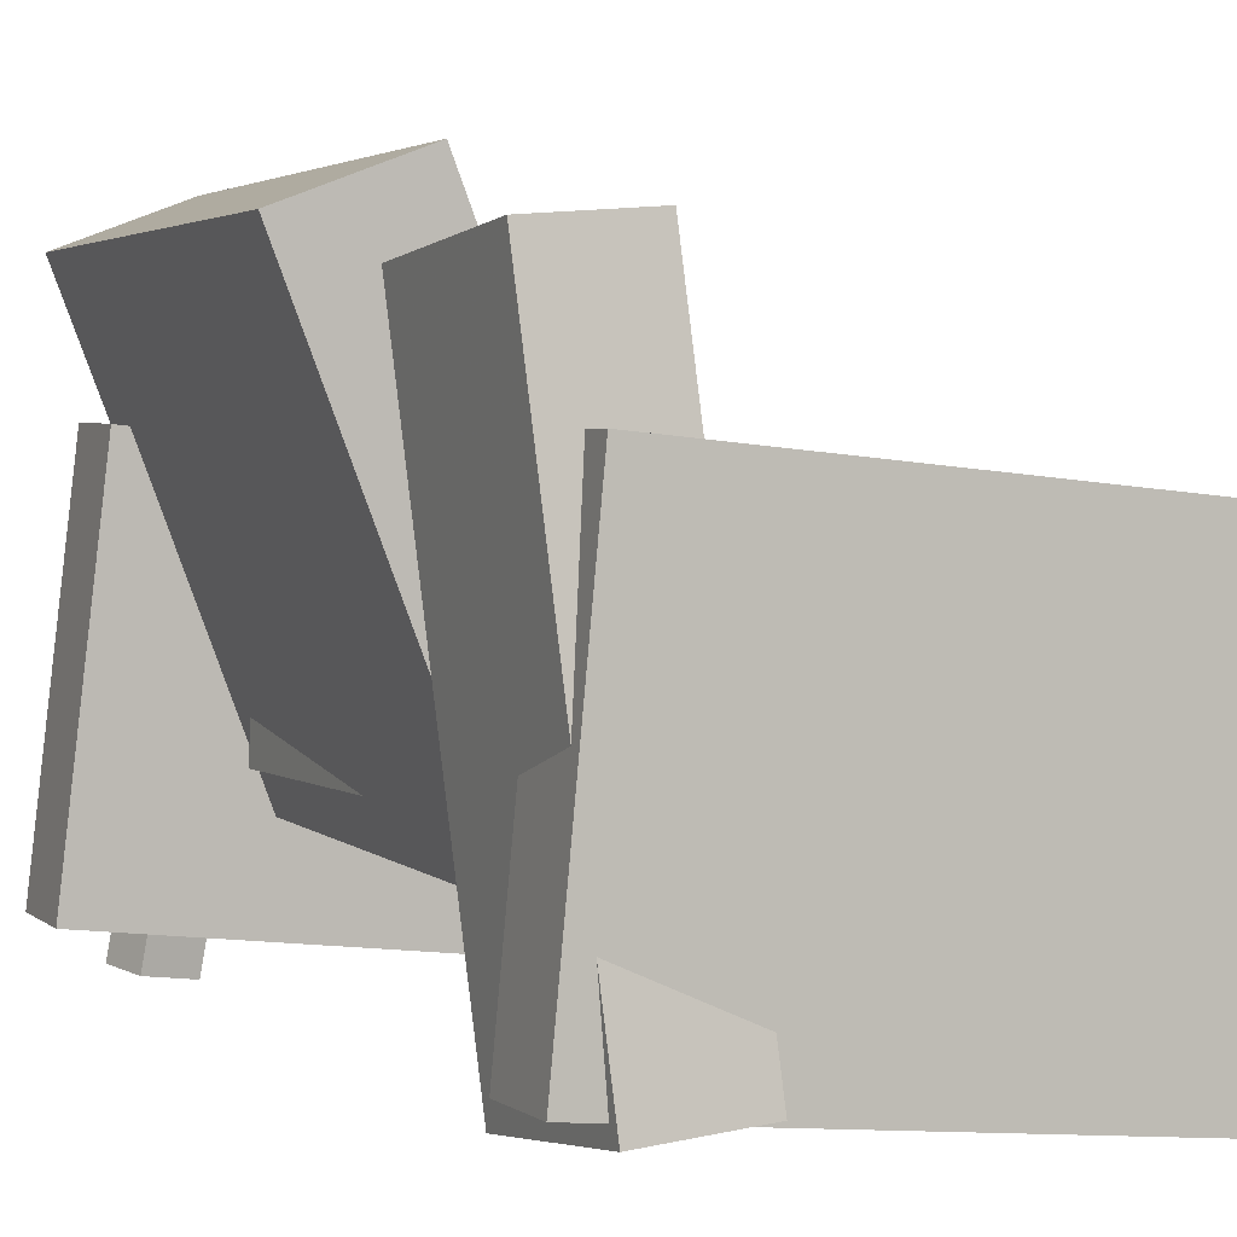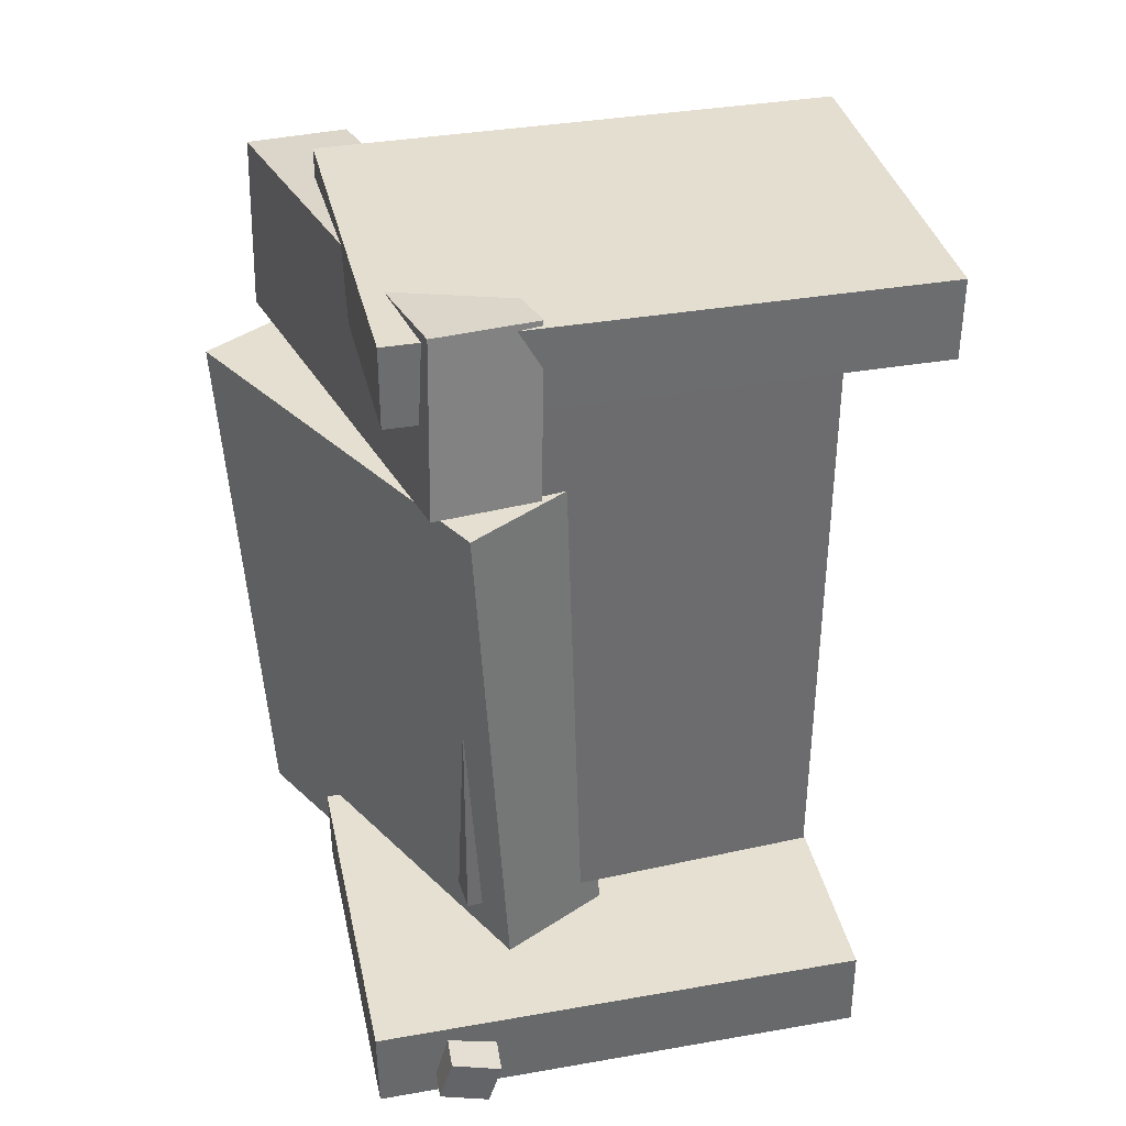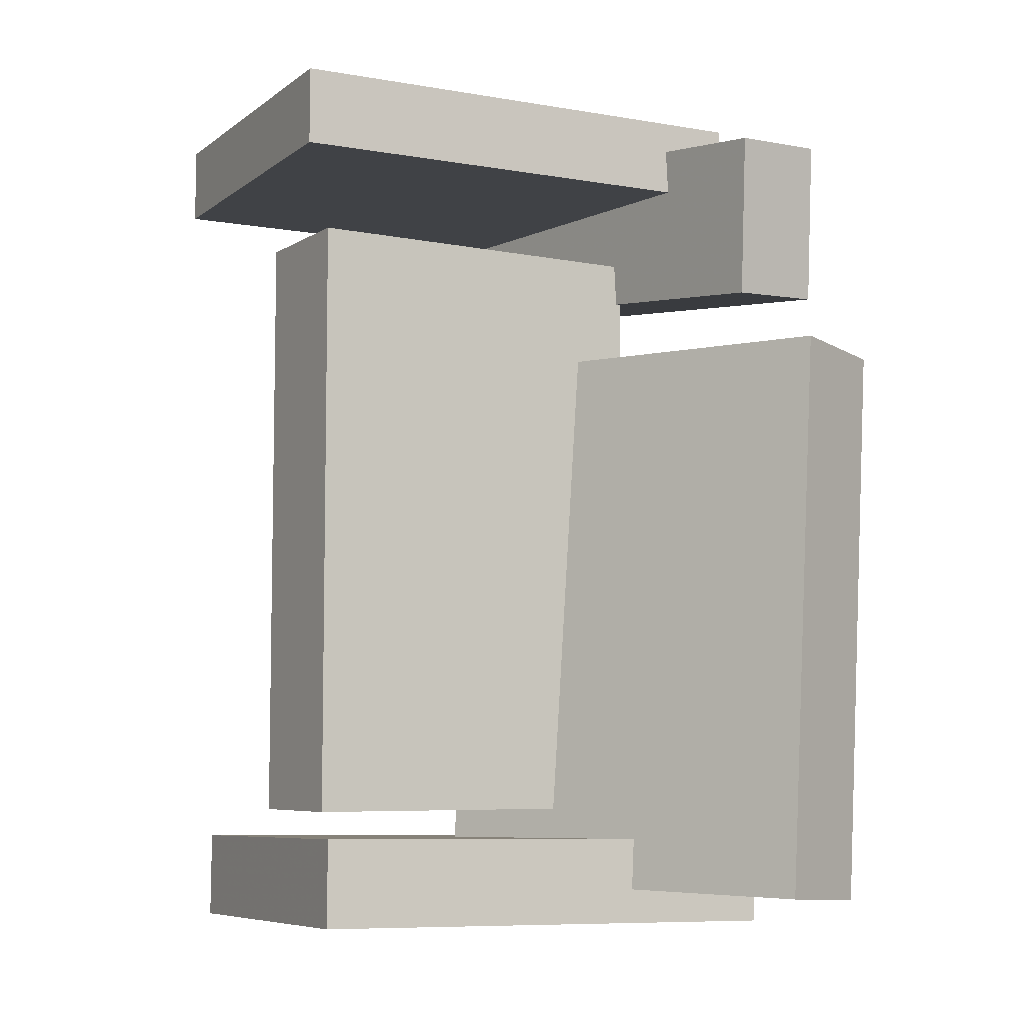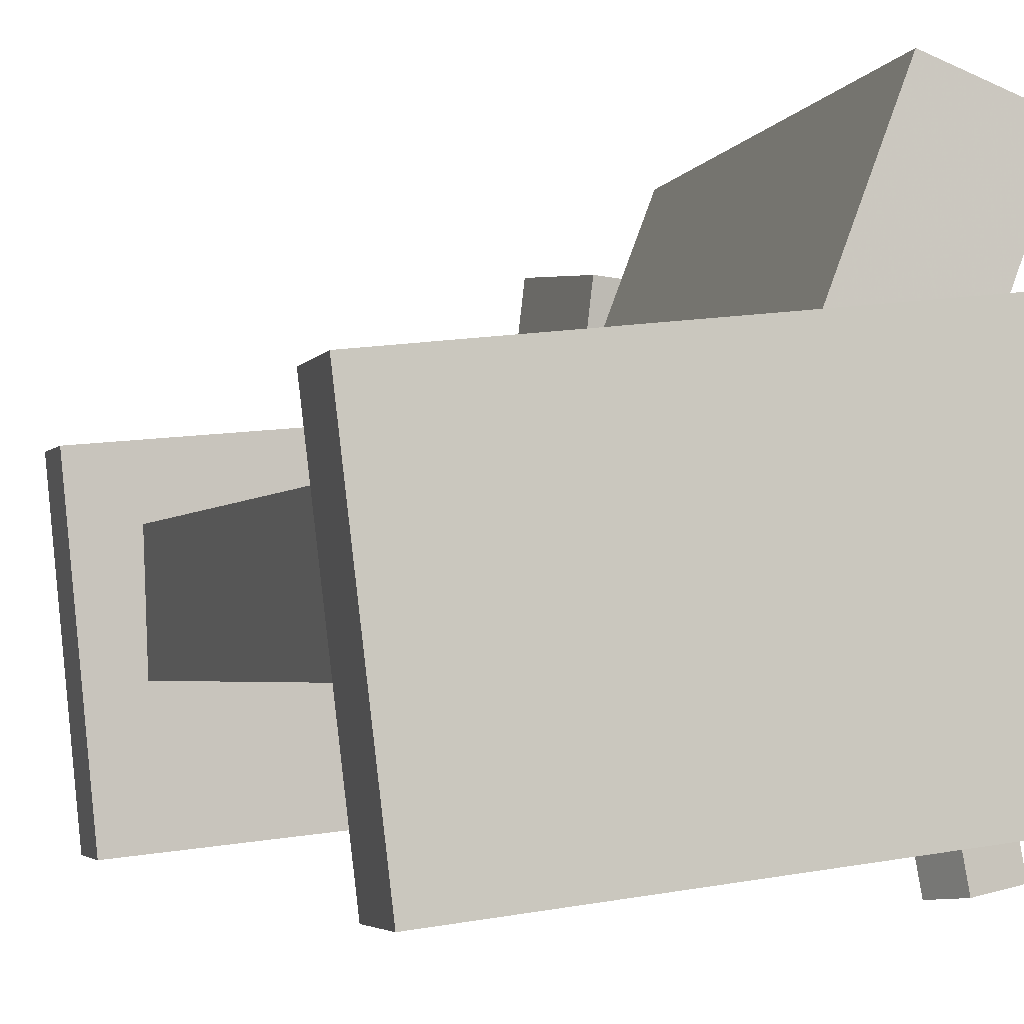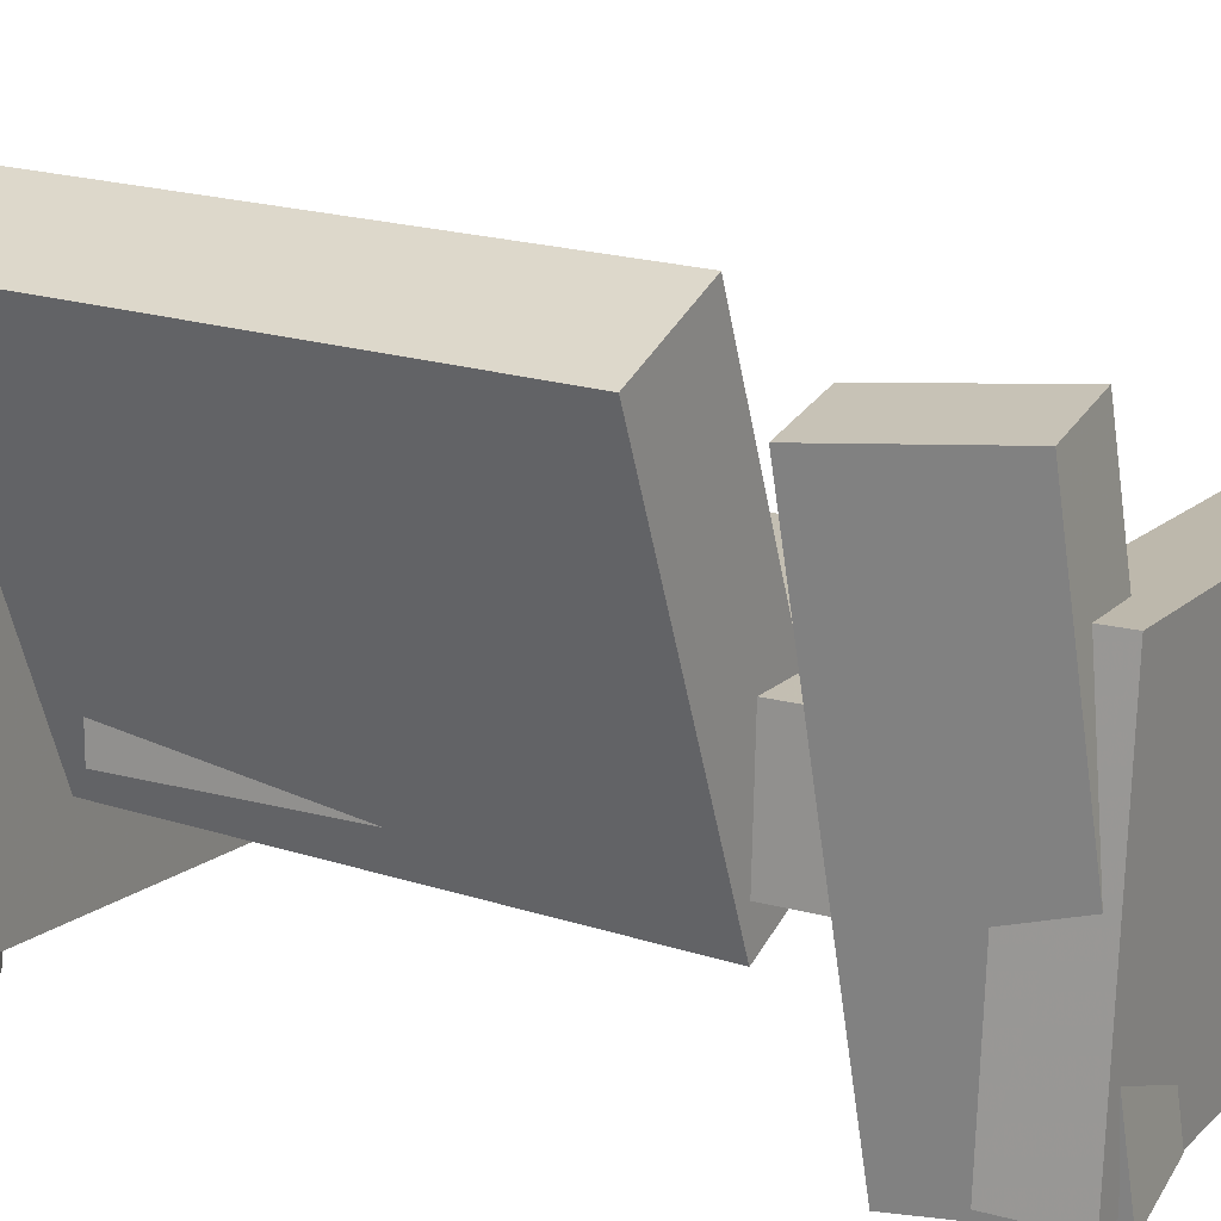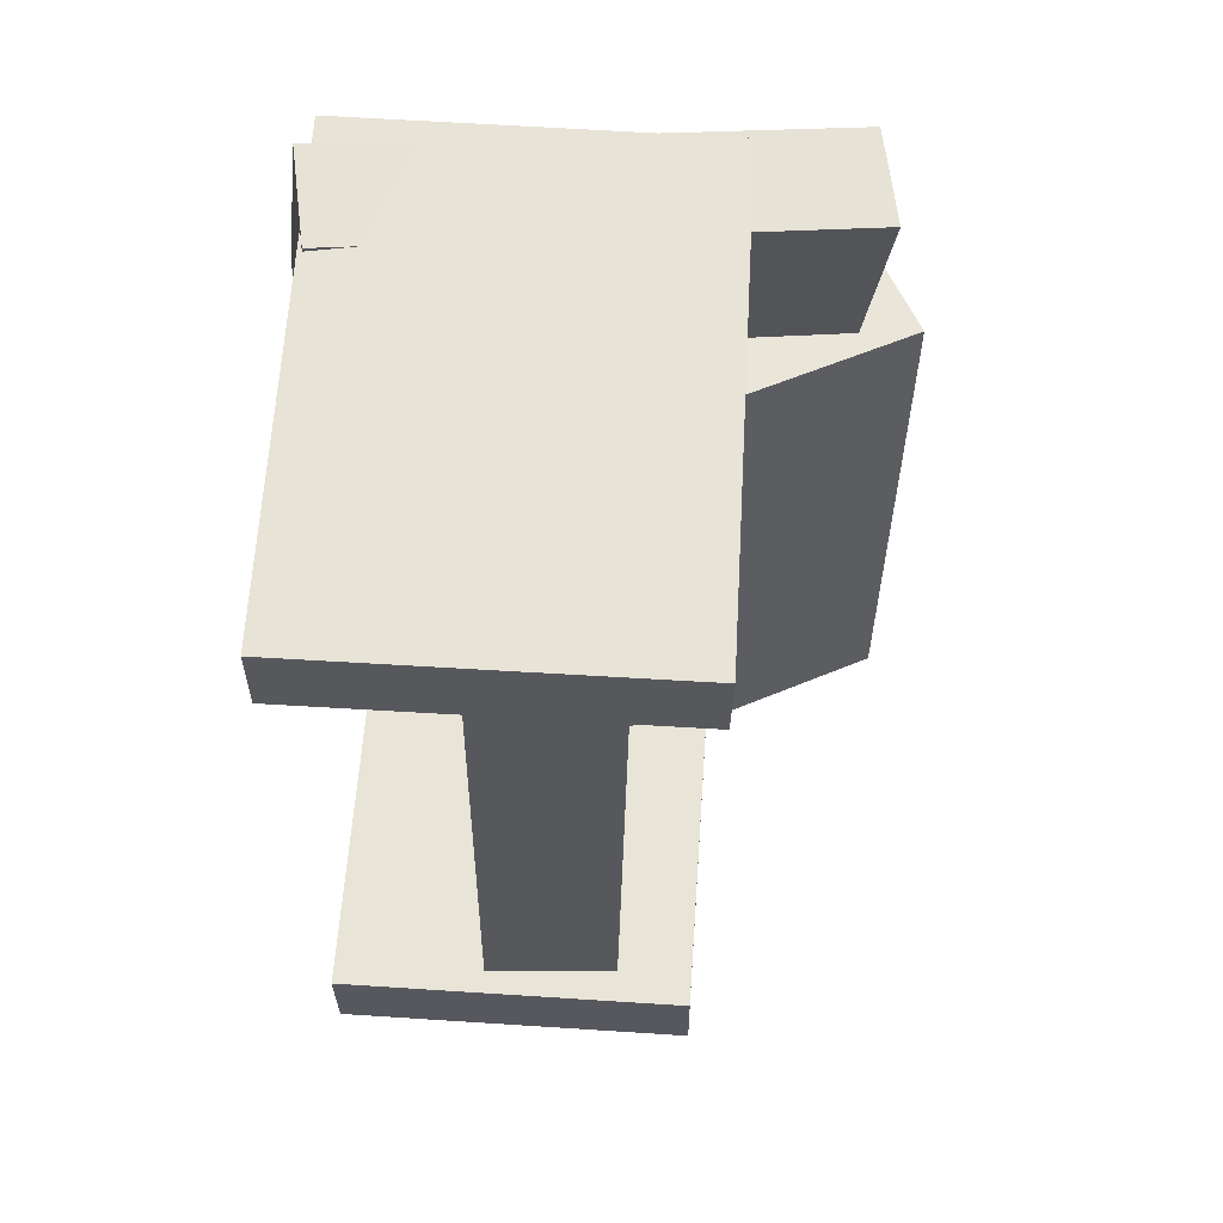
<metadata>
{"format":"obj","ext":"obj","renderer":"f3d","projection":"perspective","resolution":1024,"background":"white","views":[{"elev":3.4,"azim":-23.9,"up":"+Y"},{"elev":37.3,"azim":-18.9,"up":"+Z"},{"elev":-7.3,"azim":146.9,"up":"+Z"},{"elev":-3.9,"azim":162.0,"up":"+Y"},{"elev":20.1,"azim":-62.1,"up":"+Y"},{"elev":61.6,"azim":87.2,"up":"+Z"}]}
</metadata>
<code>
v -0.1638 -0.1277 0.2807
v -0.1635 -0.1269 0.3393
v -0.136 0.1414 0.2767
v -0.1356 0.1422 0.3353
v 0.2087 -0.1663 0.2788
v 0.2091 -0.1655 0.3374
v 0.2366 0.1028 0.2748
v 0.237 0.1036 0.3334
f 1.0 7.0 5.0
f 1.0 3.0 7.0
f 1.0 4.0 3.0
f 1.0 2.0 4.0
f 3.0 8.0 7.0
f 3.0 4.0 8.0
f 5.0 7.0 8.0
f 5.0 8.0 6.0
f 1.0 5.0 6.0
f 1.0 6.0 2.0
f 2.0 6.0 8.0
f 2.0 8.0 4.0
v -0.1546 -0.1571 -0.3102
v -0.1449 -0.1598 -0.2761
v -0.1378 -0.05833 -0.3069
v -0.1282 -0.06109 -0.2728
v -0.1176 -0.163 -0.3211
v -0.108 -0.1657 -0.287
v -0.1008 -0.06424 -0.3179
v -0.0912 -0.06701 -0.2838
f 9.0 15.0 13.0
f 9.0 11.0 15.0
f 9.0 12.0 11.0
f 9.0 10.0 12.0
f 11.0 16.0 15.0
f 11.0 12.0 16.0
f 13.0 15.0 16.0
f 13.0 16.0 14.0
f 9.0 13.0 14.0
f 9.0 14.0 10.0
f 10.0 14.0 16.0
f 10.0 16.0 12.0
v -0.09347 -0.07272 0.1385
v -0.008366 -0.04049 0.143
v -0.2097 0.2352 0.1307
v -0.1245 0.2674 0.1352
v -0.06951 -0.07471 -0.3001
v 0.0156 -0.04249 -0.2956
v -0.1857 0.2332 -0.3079
v -0.1006 0.2654 -0.3034
f 17.0 23.0 21.0
f 17.0 19.0 23.0
f 17.0 20.0 19.0
f 17.0 18.0 20.0
f 19.0 24.0 23.0
f 19.0 20.0 24.0
f 21.0 23.0 24.0
f 21.0 24.0 22.0
f 17.0 21.0 22.0
f 17.0 22.0 18.0
f 18.0 22.0 24.0
f 18.0 24.0 20.0
v -0.1944 -0.1288 -0.3298
v -0.1951 -0.1292 -0.2636
v -0.1624 0.1412 -0.3275
v -0.1631 0.1407 -0.2613
v 0.179 -0.173 -0.3261
v 0.1783 -0.1735 -0.2599
v 0.211 0.09691 -0.3238
v 0.2103 0.09643 -0.2576
f 25.0 31.0 29.0
f 25.0 27.0 31.0
f 25.0 28.0 27.0
f 25.0 26.0 28.0
f 27.0 32.0 31.0
f 27.0 28.0 32.0
f 29.0 31.0 32.0
f 29.0 32.0 30.0
f 25.0 29.0 30.0
f 25.0 30.0 26.0
f 26.0 30.0 32.0
f 26.0 32.0 28.0
v -0.06733 -0.1487 0.2188
v -0.1423 -0.1543 0.2236
v -0.09704 0.2163 0.1766
v -0.172 0.2108 0.1813
v -0.0606 -0.1339 0.3423
v -0.1356 -0.1395 0.347
v -0.09032 0.2312 0.3
v -0.1653 0.2256 0.3048
f 33.0 39.0 37.0
f 33.0 35.0 39.0
f 33.0 36.0 35.0
f 33.0 34.0 36.0
f 35.0 40.0 39.0
f 35.0 36.0 40.0
f 37.0 39.0 40.0
f 37.0 40.0 38.0
f 33.0 37.0 38.0
f 33.0 38.0 34.0
f 34.0 38.0 40.0
f 34.0 40.0 36.0
v -0.09169 0.05543 -0.2359
v -0.09614 -0.04443 -0.2345
v -0.08797 0.06193 0.2276
v -0.09242 -0.03793 0.229
v 0.1874 0.04298 -0.238
v 0.1829 -0.05688 -0.2366
v 0.1911 0.04948 0.2255
v 0.1866 -0.05038 0.227
f 41.0 47.0 45.0
f 41.0 43.0 47.0
f 41.0 44.0 43.0
f 41.0 42.0 44.0
f 43.0 48.0 47.0
f 43.0 44.0 48.0
f 45.0 47.0 48.0
f 45.0 48.0 46.0
f 41.0 45.0 46.0
f 41.0 46.0 42.0
f 42.0 46.0 48.0
f 42.0 48.0 44.0

</code>
